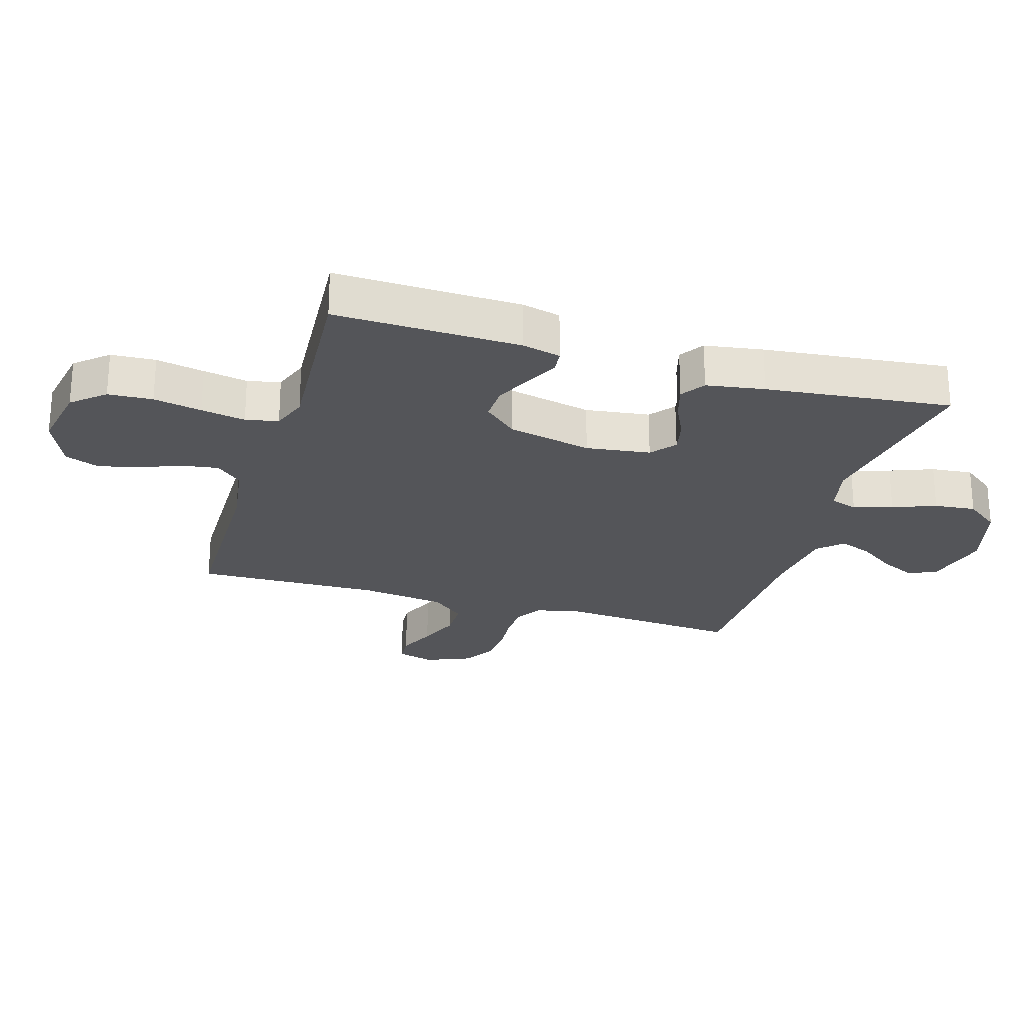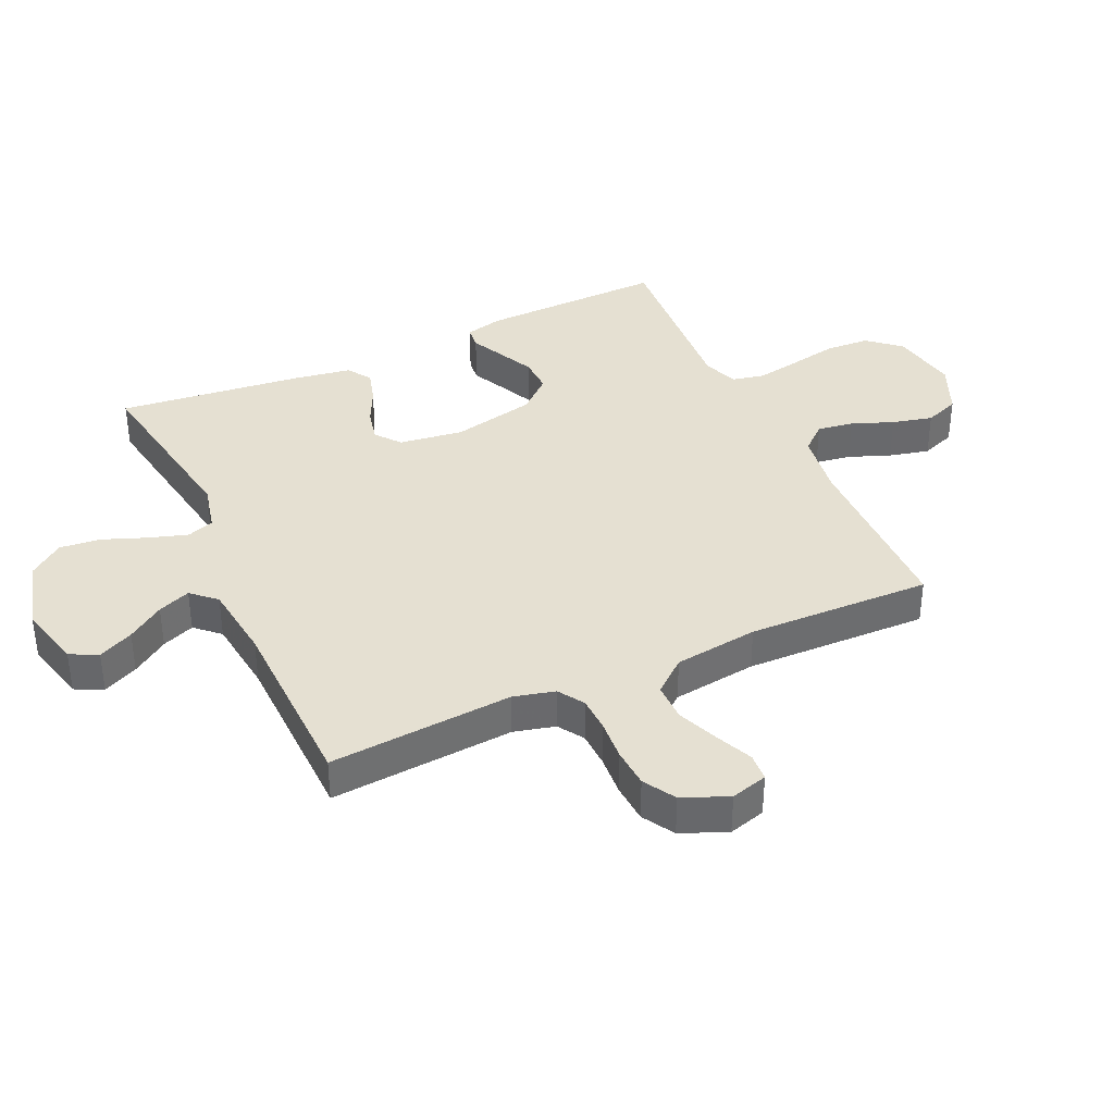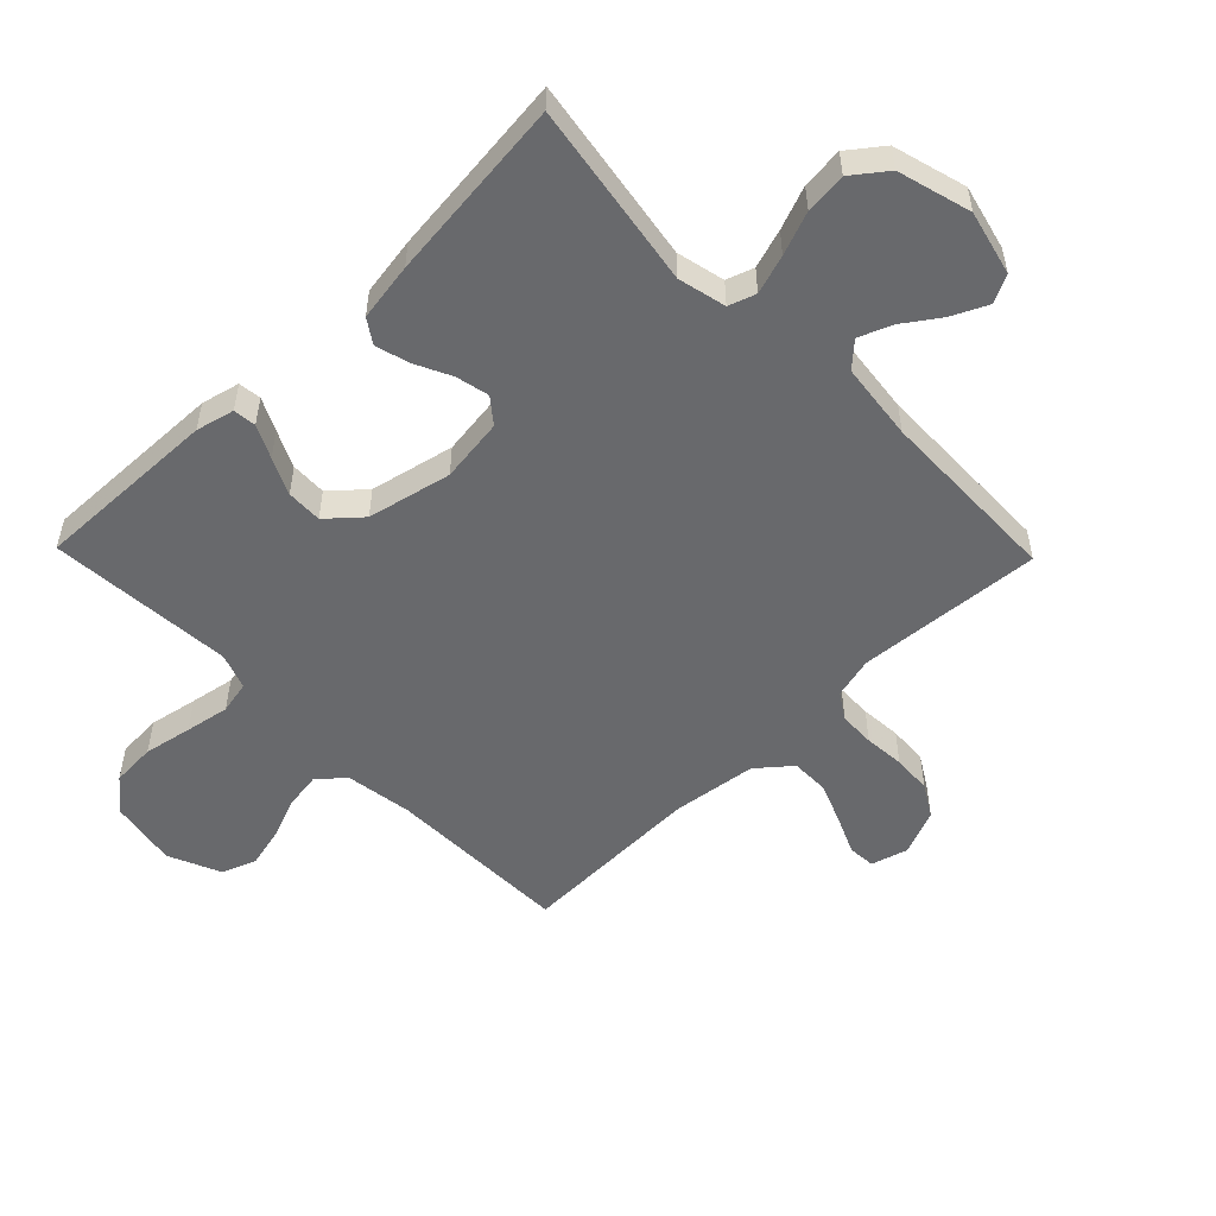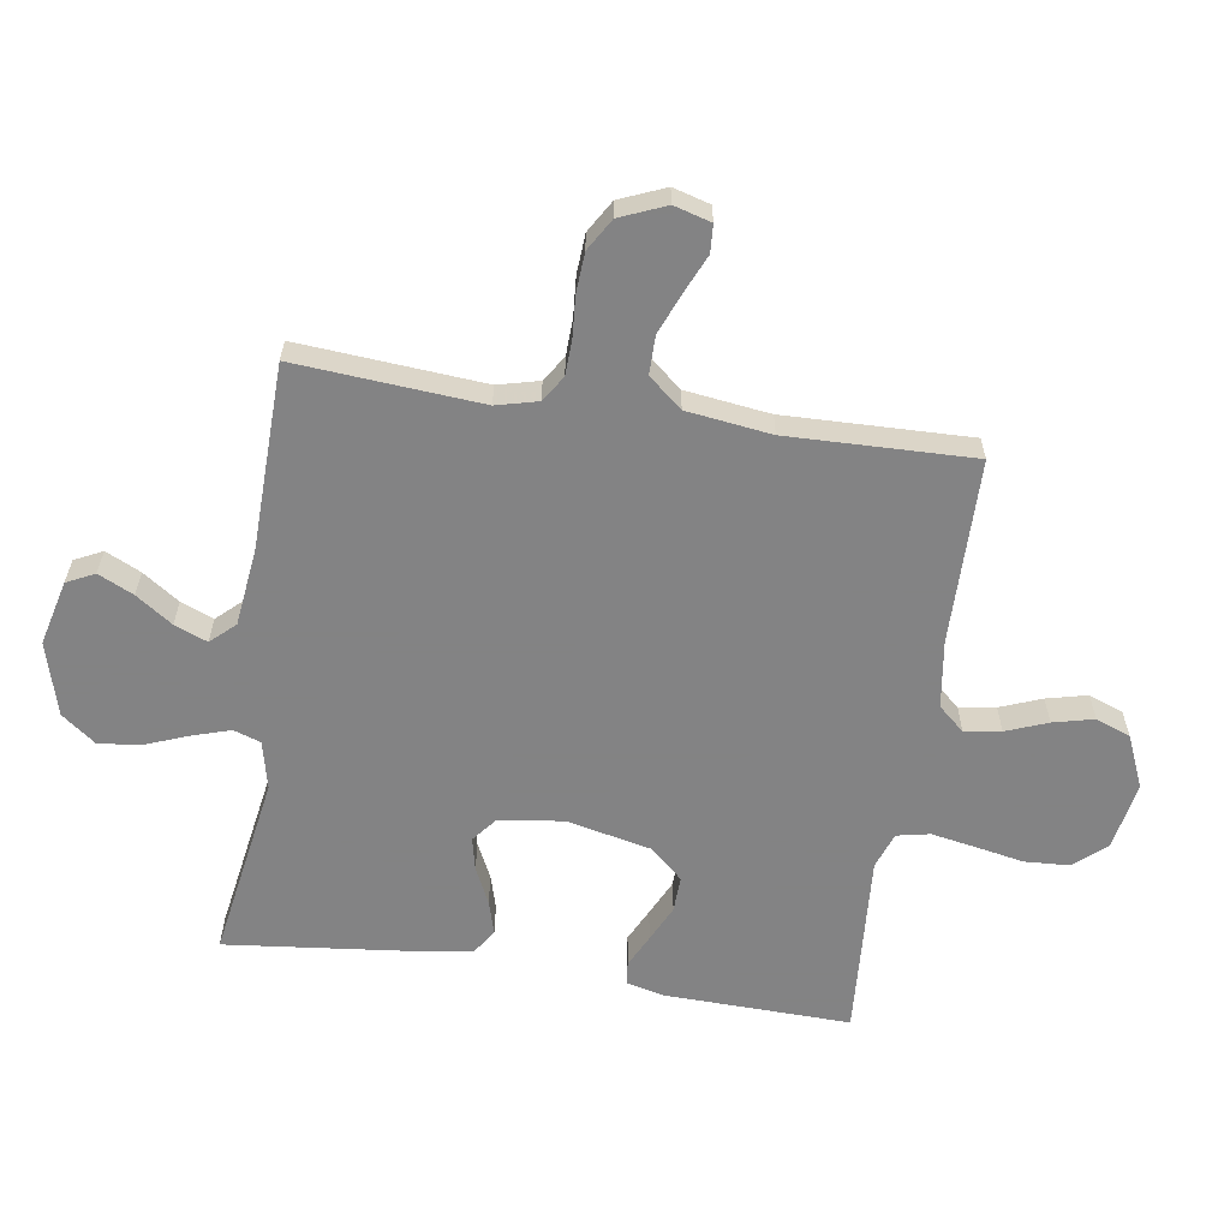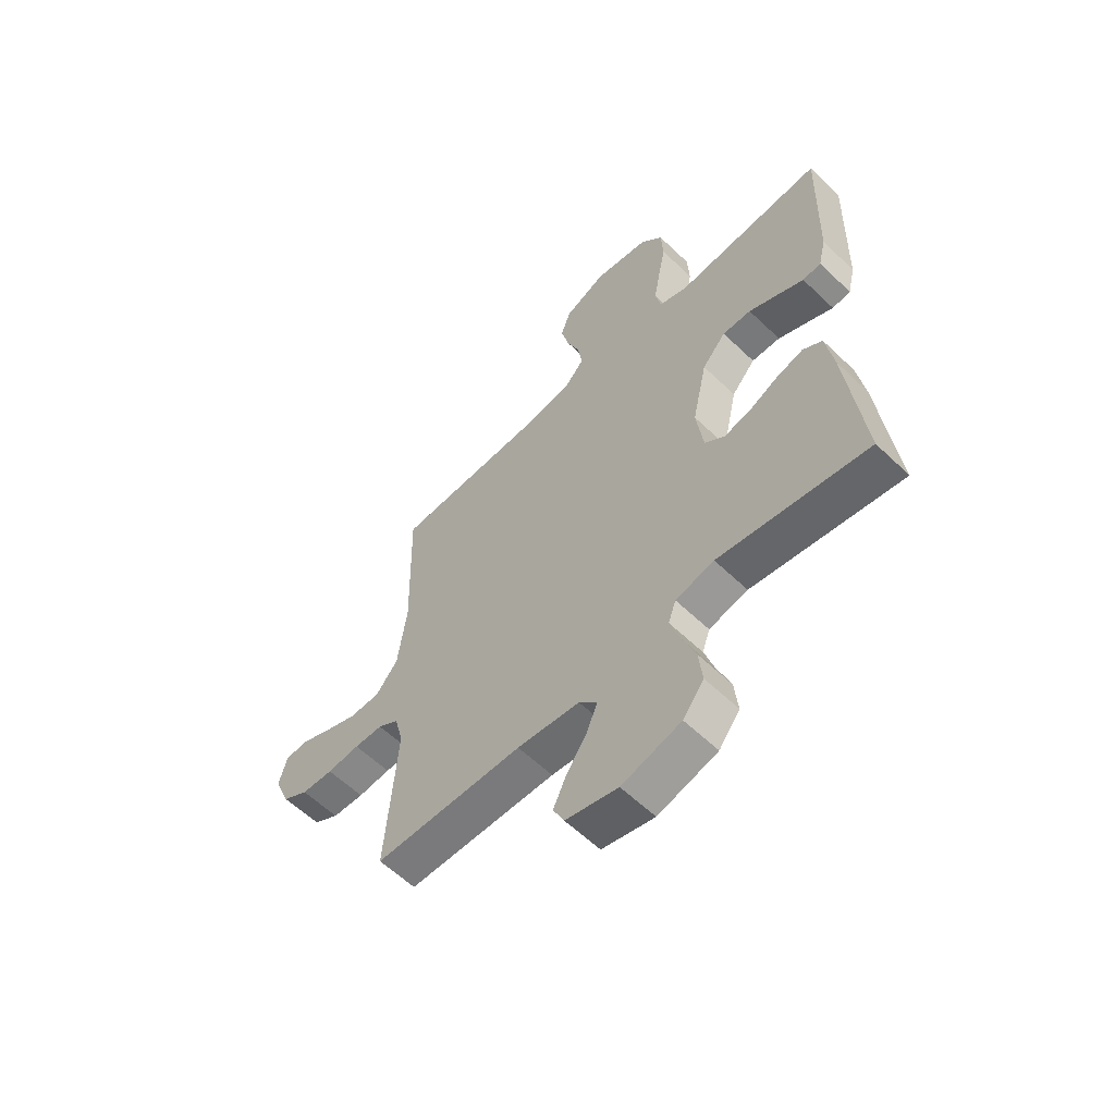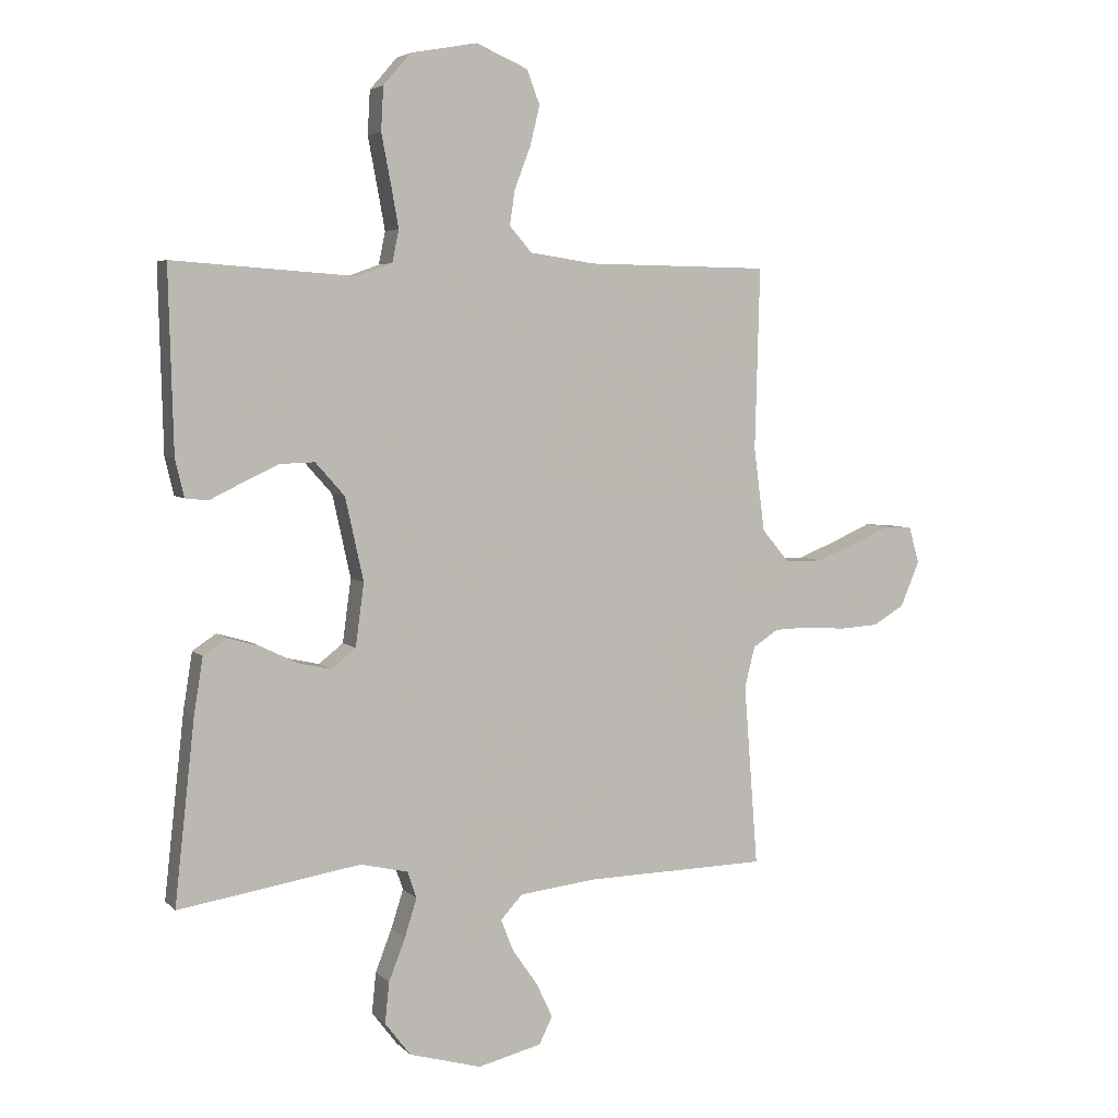
<metadata>
{"format":"obj","ext":"obj","renderer":"f3d","projection":"perspective","resolution":1024,"background":"white","views":[{"elev":-24.8,"azim":73.2,"up":"+Y"},{"elev":37.6,"azim":-114.6,"up":"+Y"},{"elev":-52.8,"azim":134.2,"up":"+Y"},{"elev":-61.1,"azim":-98.7,"up":"+Y"},{"elev":-59.3,"azim":45.5,"up":"+Z"},{"elev":4.7,"azim":158.2,"up":"+Z"}]}
</metadata>
<code>
v -0.5 0.07 0.5
v -0.2 0.07 0.504
v -0.092 0.07 0.52
v -0.055 0.07 0.562
v -0.064 0.07 0.621
v -0.09 0.07 0.688
v -0.106 0.07 0.754
v -0.085 0.07 0.81
v 0 0.07 0.847
v 0.11 0.07 0.827
v 0.155 0.07 0.775
v 0.159 0.07 0.703
v 0.144 0.07 0.625
v 0.131 0.07 0.553
v 0.142 0.07 0.5
v 0.2 0.07 0.479
v 0.5 0.07 0.5
v 0.492 0.07 0.2
v 0.477 0.07 0.138
v 0.44 0.07 0.134
v 0.387 0.07 0.16
v 0.328 0.07 0.188
v 0.27 0.07 0.19
v 0.222 0.07 0.136
v 0.192 0.07 0
v 0.206 0.07 -0.104
v 0.246 0.07 -0.136
v 0.3 0.07 -0.124
v 0.358 0.07 -0.096
v 0.413 0.07 -0.08
v 0.452 0.07 -0.106
v 0.467 0.07 -0.2
v 0.5 0.07 -0.5
v 0.2 0.07 -0.451
v 0.122 0.07 -0.469
v 0.107 0.07 -0.513
v 0.127 0.07 -0.576
v 0.154 0.07 -0.646
v 0.161 0.07 -0.713
v 0.119 0.07 -0.768
v 0 0.07 -0.801
v -0.105 0.07 -0.775
v -0.127 0.07 -0.73
v -0.1 0.07 -0.673
v -0.059 0.07 -0.614
v -0.038 0.07 -0.561
v -0.074 0.07 -0.522
v -0.2 0.07 -0.507
v -0.5 0.07 -0.5
v -0.477 0.07 -0.2
v -0.494 0.07 -0.133
v -0.536 0.07 -0.106
v -0.594 0.07 -0.104
v -0.66 0.07 -0.109
v -0.724 0.07 -0.105
v -0.776 0.07 -0.074
v -0.807 0.07 0
v -0.79 0.07 0.06
v -0.745 0.07 0.063
v -0.684 0.07 0.036
v -0.617 0.07 0.009
v -0.555 0.07 0.009
v -0.51 0.07 0.063
v -0.492 0.07 0.2
v -0.5 0 0.5
v -0.2 0 0.504
v -0.092 0 0.52
v -0.055 0 0.562
v -0.064 0 0.621
v -0.09 0 0.688
v -0.106 0 0.754
v -0.085 0 0.81
v 0 0 0.847
v 0.11 0 0.827
v 0.155 0 0.775
v 0.159 0 0.703
v 0.144 0 0.625
v 0.131 0 0.553
v 0.142 0 0.5
v 0.2 0 0.479
v 0.5 0 0.5
v 0.492 0 0.2
v 0.477 0 0.138
v 0.44 0 0.134
v 0.387 0 0.16
v 0.328 0 0.188
v 0.27 0 0.19
v 0.222 0 0.136
v 0.192 0 0
v 0.206 0 -0.104
v 0.246 0 -0.136
v 0.3 0 -0.124
v 0.358 0 -0.096
v 0.413 0 -0.08
v 0.452 0 -0.106
v 0.467 0 -0.2
v 0.5 0 -0.5
v 0.2 0 -0.451
v 0.122 0 -0.469
v 0.107 0 -0.513
v 0.127 0 -0.576
v 0.154 0 -0.646
v 0.161 0 -0.713
v 0.119 0 -0.768
v 0 0 -0.801
v -0.105 0 -0.775
v -0.127 0 -0.73
v -0.1 0 -0.673
v -0.059 0 -0.614
v -0.038 0 -0.561
v -0.074 0 -0.522
v -0.2 0 -0.507
v -0.5 0 -0.5
v -0.477 0 -0.2
v -0.494 0 -0.133
v -0.536 0 -0.106
v -0.594 0 -0.104
v -0.66 0 -0.109
v -0.724 0 -0.105
v -0.776 0 -0.074
v -0.807 0 0
v -0.79 0 0.06
v -0.745 0 0.063
v -0.684 0 0.036
v -0.617 0 0.009
v -0.555 0 0.009
v -0.51 0 0.063
v -0.492 0 0.2
f 58 59 60
f 57 58 60
f 56 57 60
f 55 56 60
f 54 55 60
f 53 54 60
f 52 53 60 61
f 51 52 61 62
f 48 49 50
f 47 48 50 51
f 43 44 45
f 42 43 45
f 41 42 45
f 40 41 45
f 39 40 45
f 38 39 45
f 37 38 45
f 36 37 45 46
f 35 36 46 47
f 32 33 34
f 31 32 34
f 30 31 34
f 29 30 34
f 28 29 34
f 27 28 34 35
f 51 62 63
f 47 51 63
f 35 47 63
f 27 35 63
f 26 27 63
f 19 20 21
f 18 19 21
f 17 18 21
f 16 17 21
f 15 16 21 22
f 11 12 13
f 10 11 13
f 9 10 13
f 8 9 13
f 7 8 13
f 6 7 13
f 5 6 13
f 4 5 13 14
f 3 4 14 15
f 64 1 2
f 64 2 3
f 63 64 3
f 26 63 3
f 25 26 3
f 15 22 23
f 24 25 3 15
f 15 23 24
f 124 123 122
f 124 122 121
f 124 121 120
f 124 120 119
f 124 119 118
f 124 118 117
f 125 124 117 116
f 126 125 116 115
f 114 113 112
f 115 114 112 111
f 109 108 107
f 109 107 106
f 109 106 105
f 109 105 104
f 109 104 103
f 109 103 102
f 109 102 101
f 110 109 101 100
f 111 110 100 99
f 98 97 96
f 98 96 95
f 98 95 94
f 98 94 93
f 98 93 92
f 99 98 92 91
f 127 126 115
f 127 115 111
f 127 111 99
f 127 99 91
f 127 91 90
f 85 84 83
f 85 83 82
f 85 82 81
f 85 81 80
f 86 85 80 79
f 77 76 75
f 77 75 74
f 77 74 73
f 77 73 72
f 77 72 71
f 77 71 70
f 77 70 69
f 78 77 69 68
f 79 78 68 67
f 66 65 128
f 67 66 128
f 67 128 127
f 67 127 90
f 67 90 89
f 87 86 79
f 79 67 89 88
f 88 87 79
f 1 65 66 2
f 2 66 67 3
f 3 67 68 4
f 4 68 69 5
f 5 69 70 6
f 6 70 71 7
f 7 71 72 8
f 8 72 73 9
f 9 73 74 10
f 10 74 75 11
f 11 75 76 12
f 12 76 77 13
f 13 77 78 14
f 14 78 79 15
f 15 79 80 16
f 16 80 81 17
f 17 81 82 18
f 18 82 83 19
f 19 83 84 20
f 20 84 85 21
f 21 85 86 22
f 22 86 87 23
f 23 87 88 24
f 24 88 89 25
f 25 89 90 26
f 26 90 91 27
f 27 91 92 28
f 28 92 93 29
f 29 93 94 30
f 30 94 95 31
f 31 95 96 32
f 32 96 97 33
f 33 97 98 34
f 34 98 99 35
f 35 99 100 36
f 36 100 101 37
f 37 101 102 38
f 38 102 103 39
f 39 103 104 40
f 40 104 105 41
f 41 105 106 42
f 42 106 107 43
f 43 107 108 44
f 44 108 109 45
f 45 109 110 46
f 46 110 111 47
f 47 111 112 48
f 48 112 113 49
f 49 113 114 50
f 50 114 115 51
f 51 115 116 52
f 52 116 117 53
f 53 117 118 54
f 54 118 119 55
f 55 119 120 56
f 56 120 121 57
f 57 121 122 58
f 58 122 123 59
f 59 123 124 60
f 60 124 125 61
f 61 125 126 62
f 62 126 127 63
f 63 127 128 64
f 64 128 65 1

</code>
